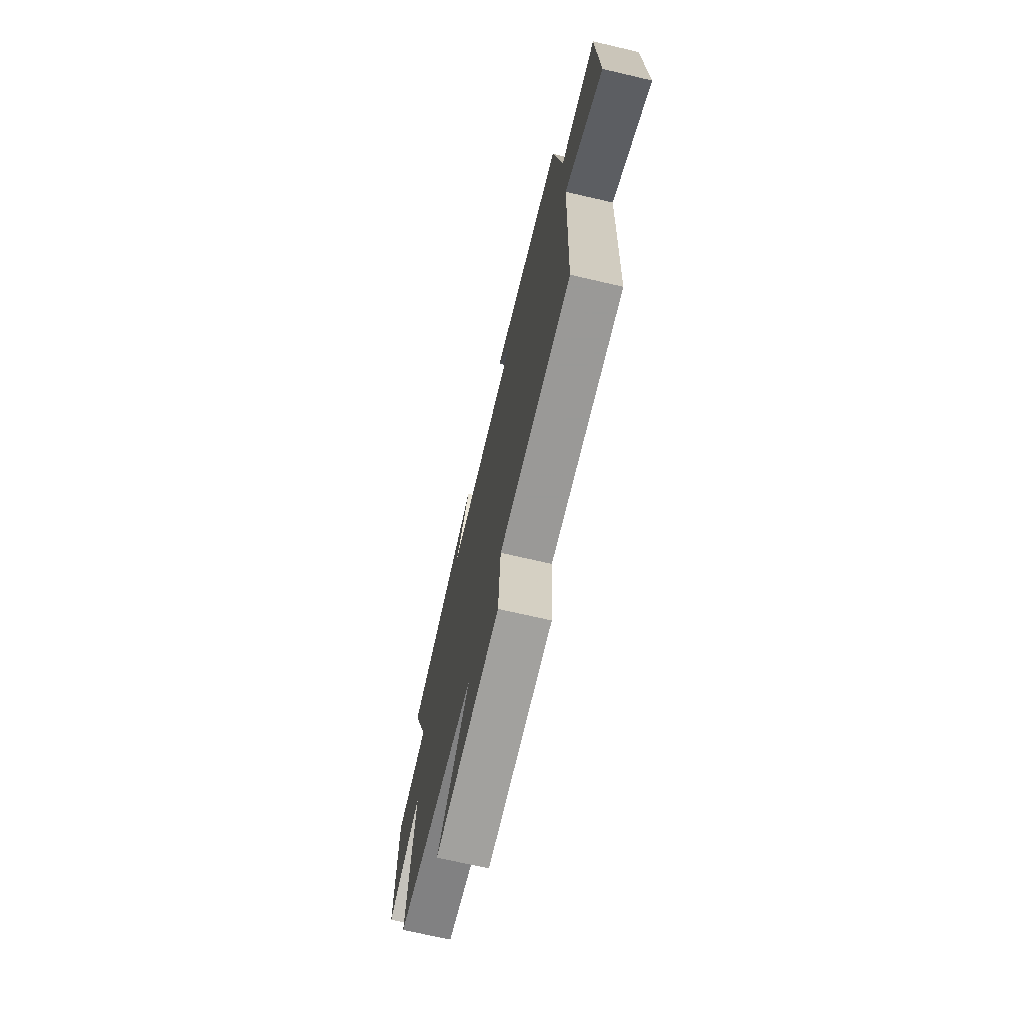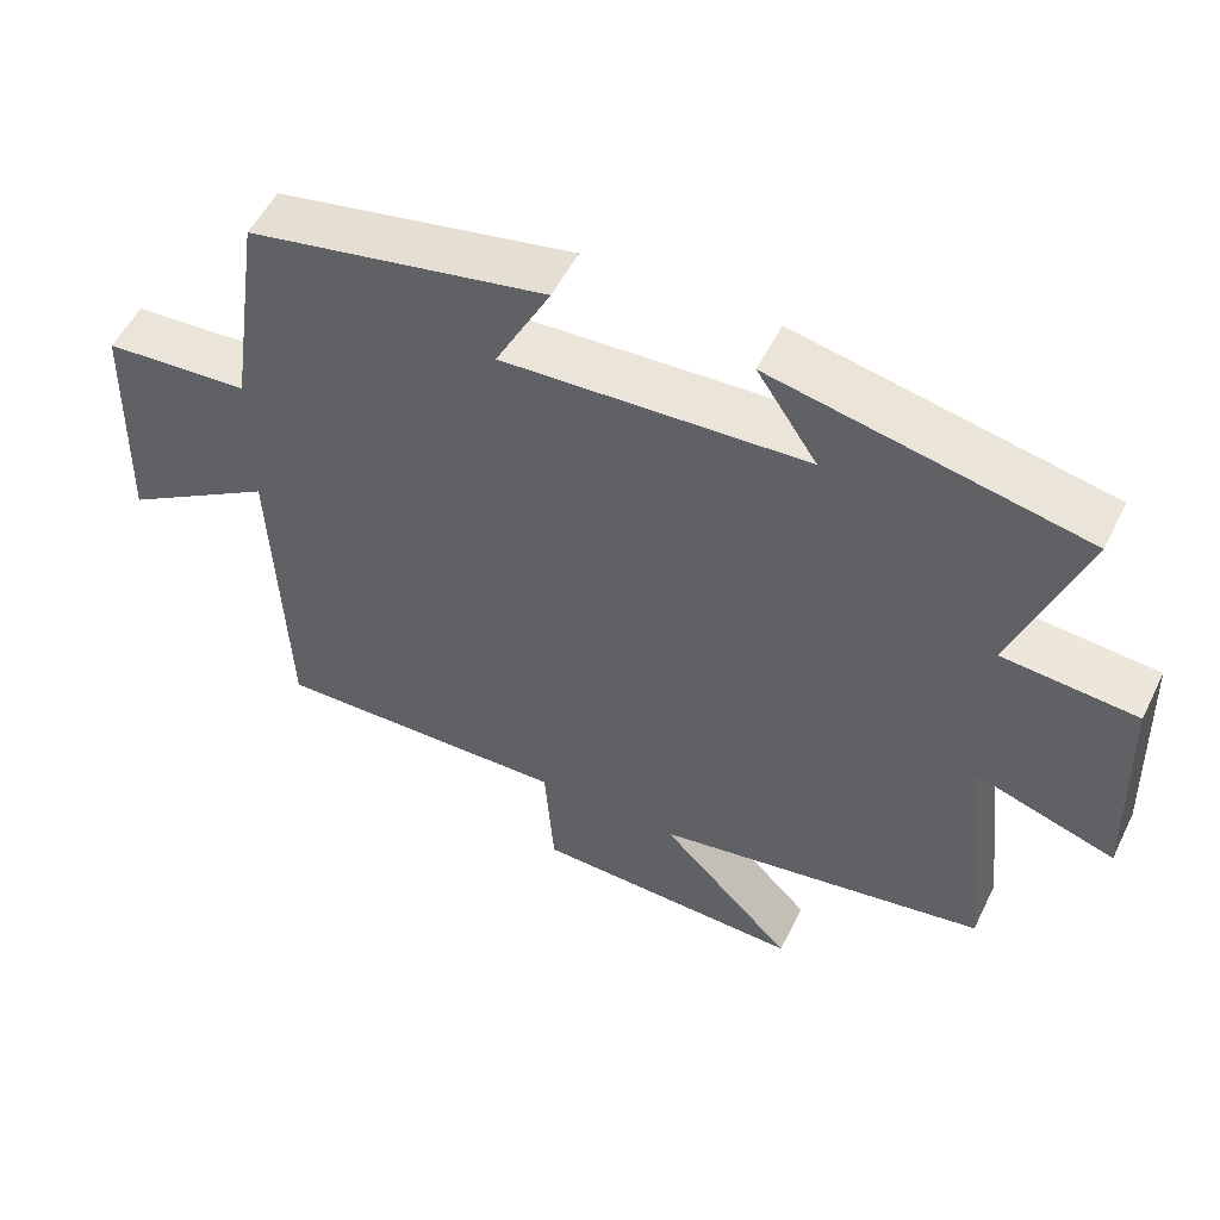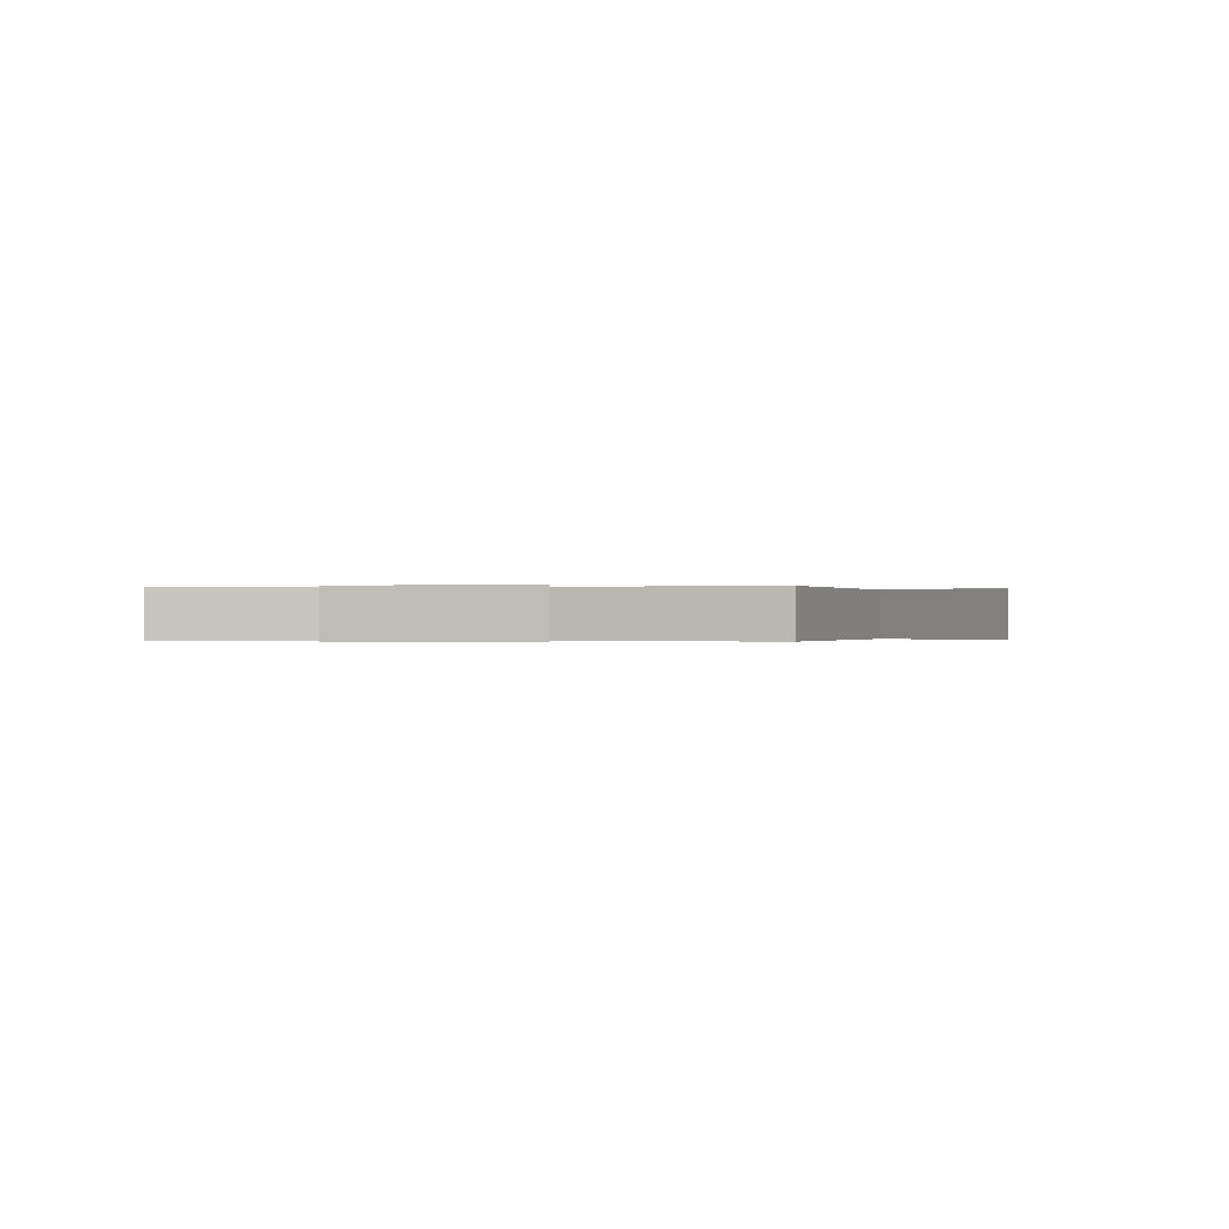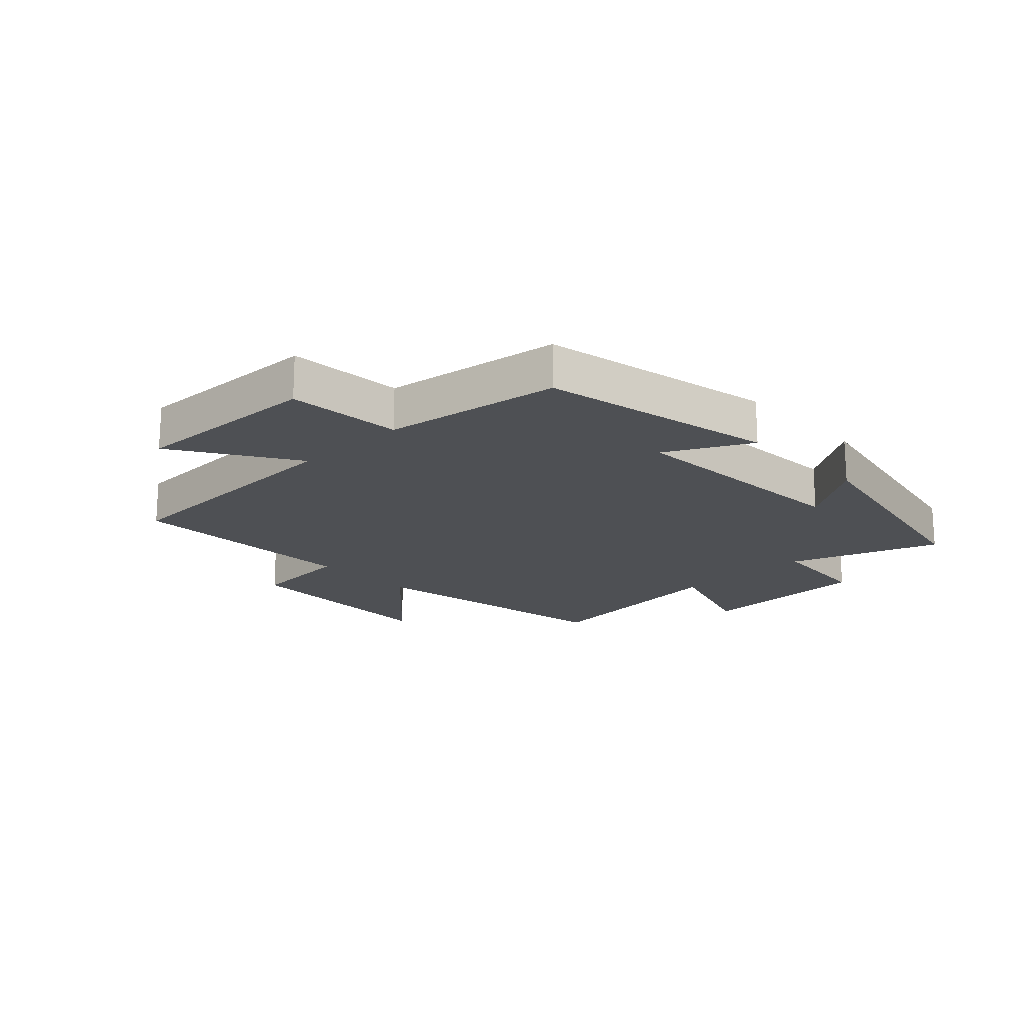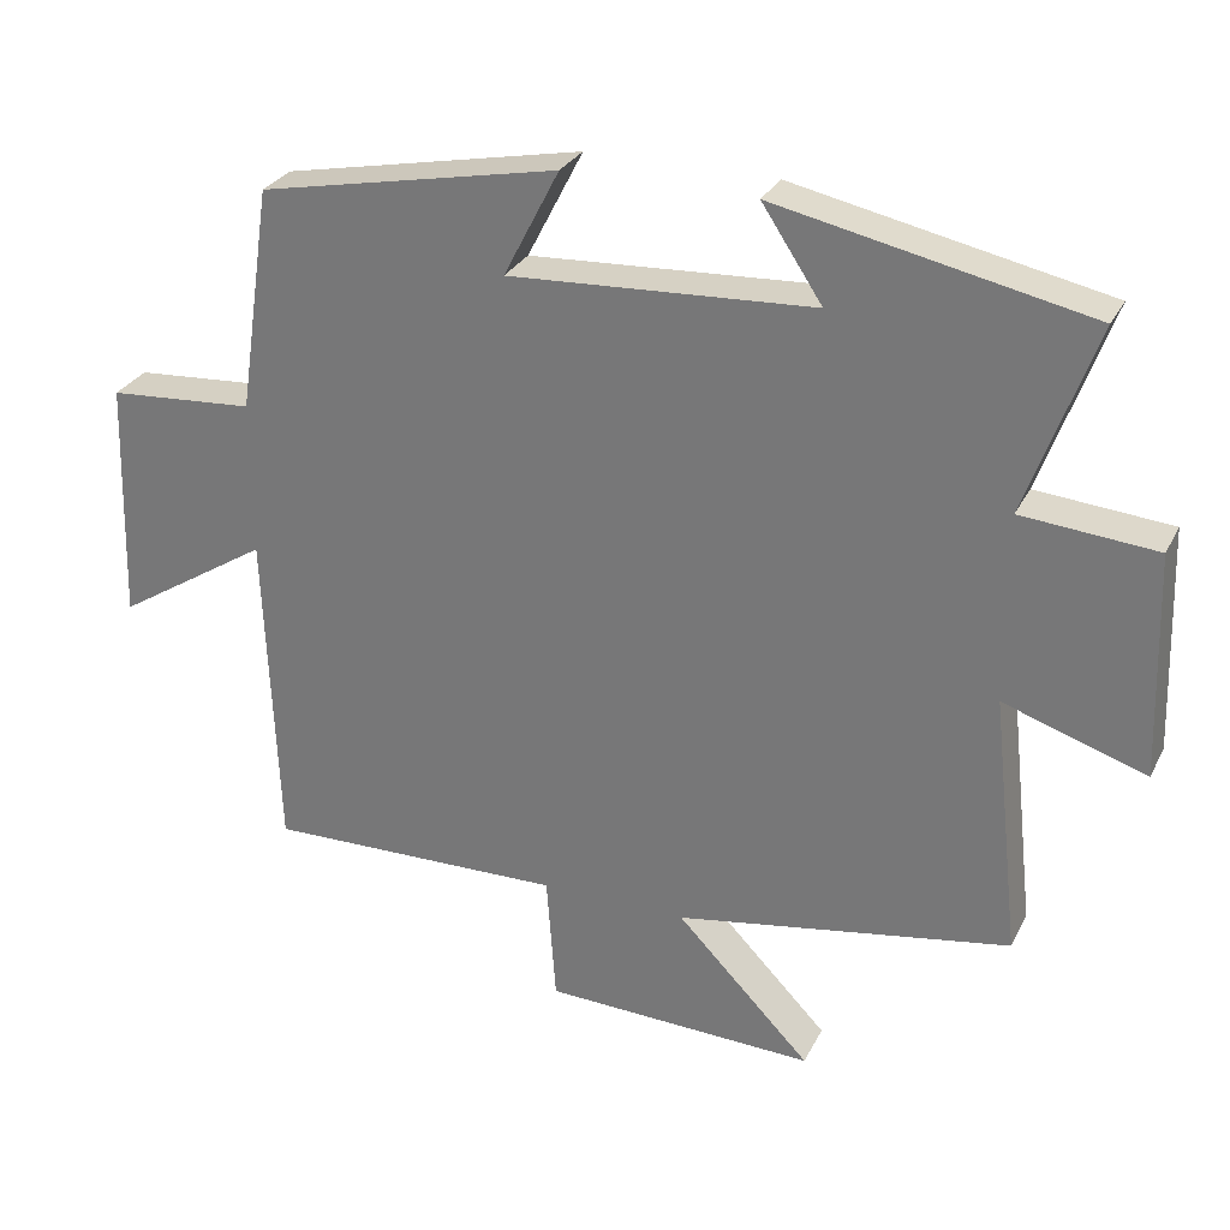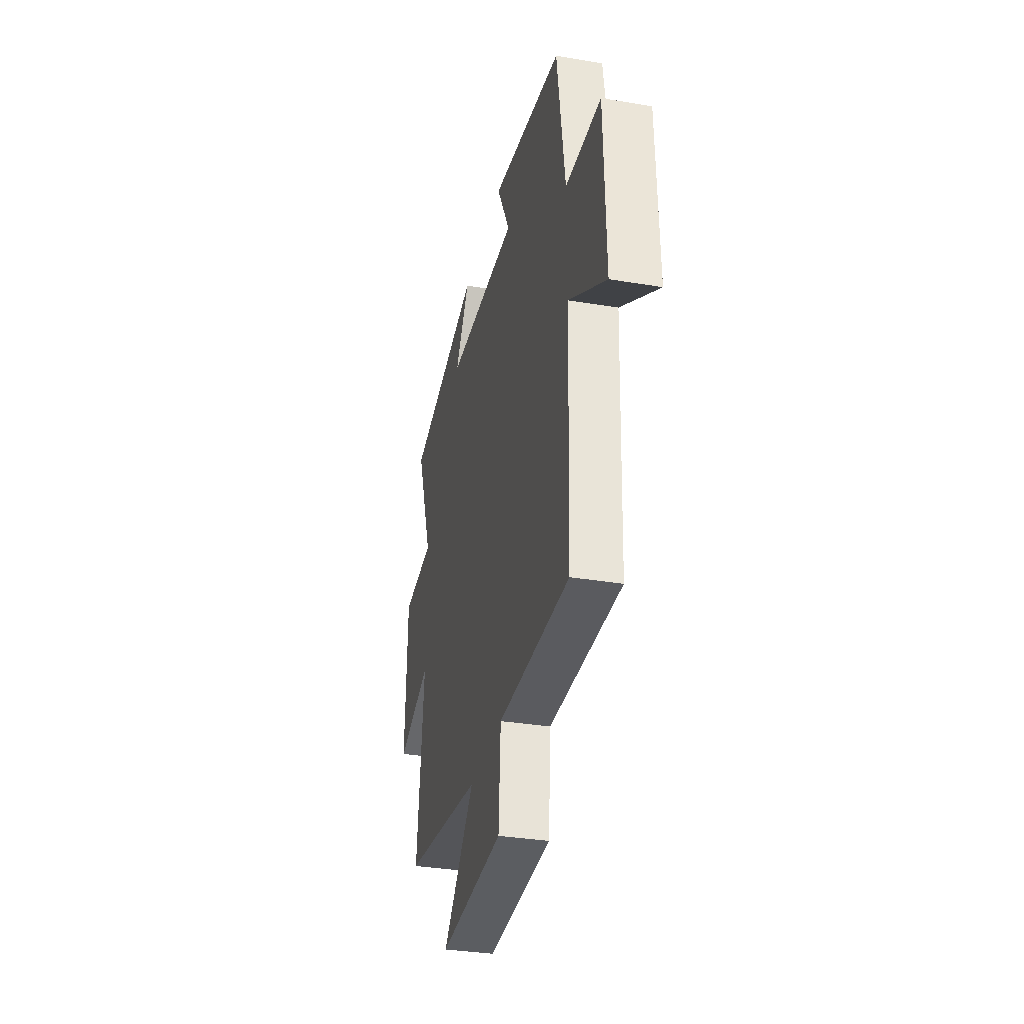
<metadata>
{"format":"obj","ext":"obj","renderer":"f3d","projection":"perspective","resolution":1024,"background":"white","views":[{"elev":-70.2,"azim":-103.1,"up":"+Z"},{"elev":53.6,"azim":25.9,"up":"+Z"},{"elev":-0.1,"azim":100.8,"up":"+Y"},{"elev":-18.6,"azim":-46.3,"up":"+Y"},{"elev":28.8,"azim":22.6,"up":"+Z"},{"elev":-34.2,"azim":-102.8,"up":"+Z"}]}
</metadata>
<code>
v -0.484 0.07 -0.509
v -0.5 0.07 -0.079
v -0.702 0.07 -0.207
v -0.692 0.07 0.111
v -0.5 0.07 0.125
v -0.456 0.07 0.421
v -0.063 0.07 0.5
v -0.136 0.07 0.359
v 0.262 0.07 0.381
v 0.183 0.07 0.5
v 0.59 0.07 0.415
v 0.5 0.07 0.166
v 0.676 0.07 0.151
v 0.686 0.07 -0.143
v 0.5 0.07 -0.082
v 0.538 0.07 -0.425
v 0.1 0.07 -0.5
v 0.276 0.07 -0.681
v -0.08 0.07 -0.669
v -0.092 0.07 -0.5
v -0.484 0 -0.509
v -0.5 0 -0.079
v -0.702 0 -0.207
v -0.692 0 0.111
v -0.5 0 0.125
v -0.456 0 0.421
v -0.063 0 0.5
v -0.136 0 0.359
v 0.262 0 0.381
v 0.183 0 0.5
v 0.59 0 0.415
v 0.5 0 0.166
v 0.676 0 0.151
v 0.686 0 -0.143
v 0.5 0 -0.082
v 0.538 0 -0.425
v 0.1 0 -0.5
v 0.276 0 -0.681
v -0.08 0 -0.669
v -0.092 0 -0.5
f 17 18 19 20
f 15 16 17 20
f 15 20 1 2
f 12 13 14 15
f 12 15 2
f 9 10 11 12
f 8 9 12 2
f 7 8 2
f 6 7 2
f 5 6 2
f 2 3 4 5
f 40 39 38 37
f 40 37 36 35
f 22 21 40 35
f 35 34 33 32
f 22 35 32
f 32 31 30 29
f 22 32 29 28
f 22 28 27
f 22 27 26
f 22 26 25
f 25 24 23 22
f 1 21 22 2
f 2 22 23 3
f 3 23 24 4
f 4 24 25 5
f 5 25 26 6
f 6 26 27 7
f 7 27 28 8
f 8 28 29 9
f 9 29 30 10
f 10 30 31 11
f 11 31 32 12
f 12 32 33 13
f 13 33 34 14
f 14 34 35 15
f 15 35 36 16
f 16 36 37 17
f 17 37 38 18
f 18 38 39 19
f 19 39 40 20
f 20 40 21 1

</code>
